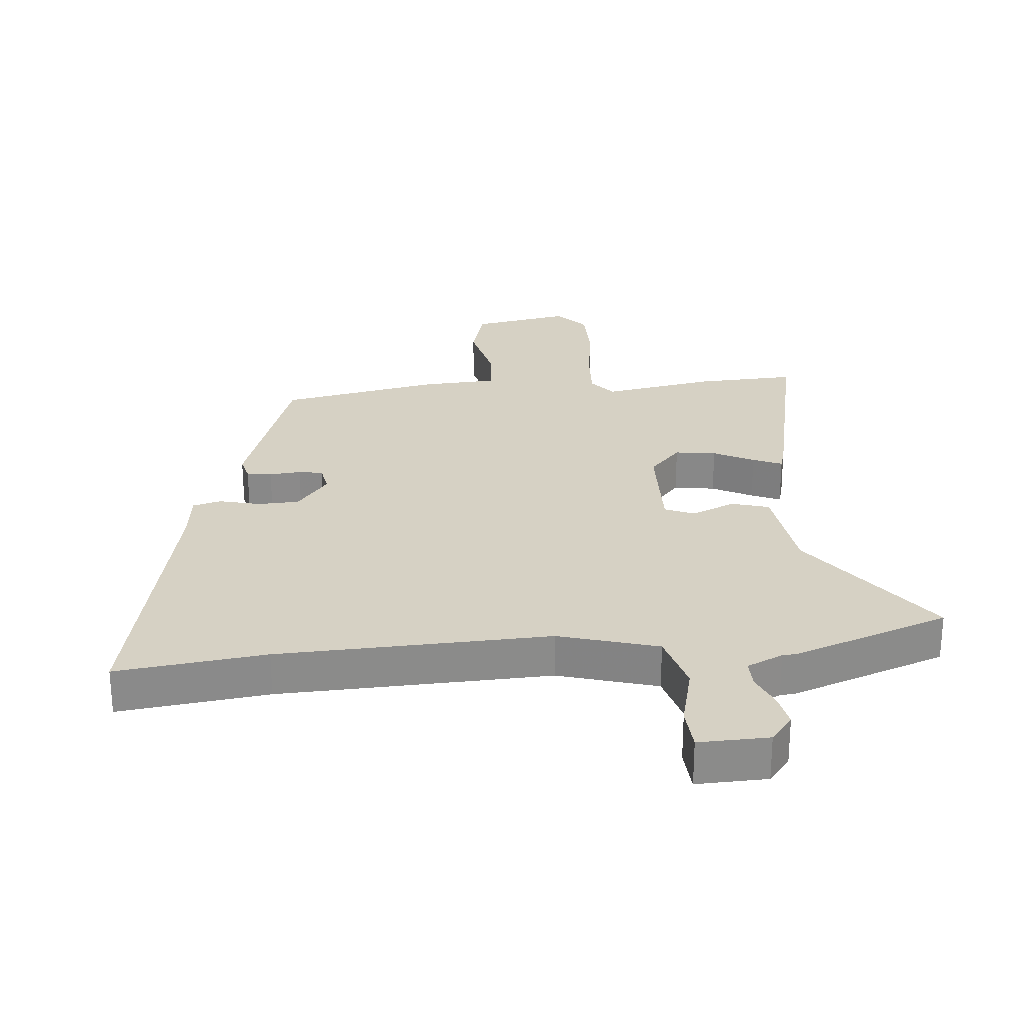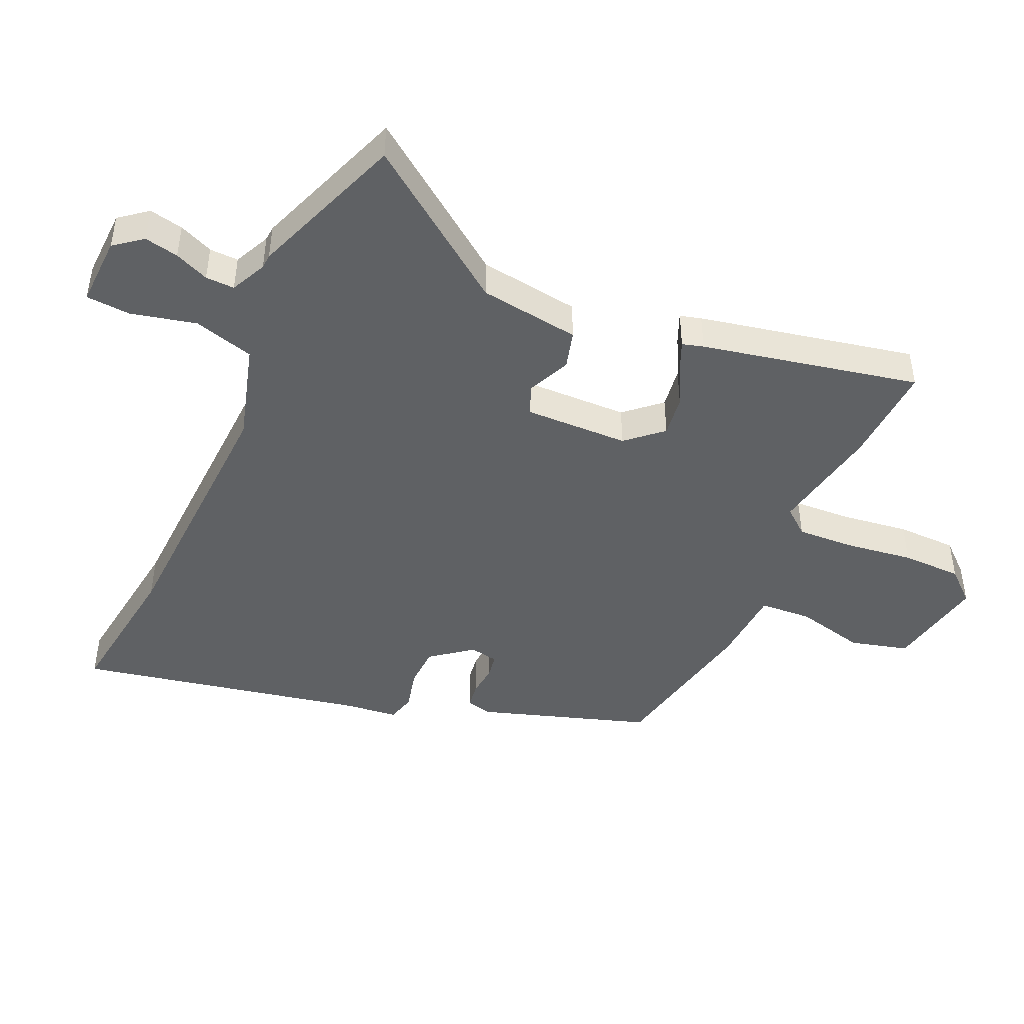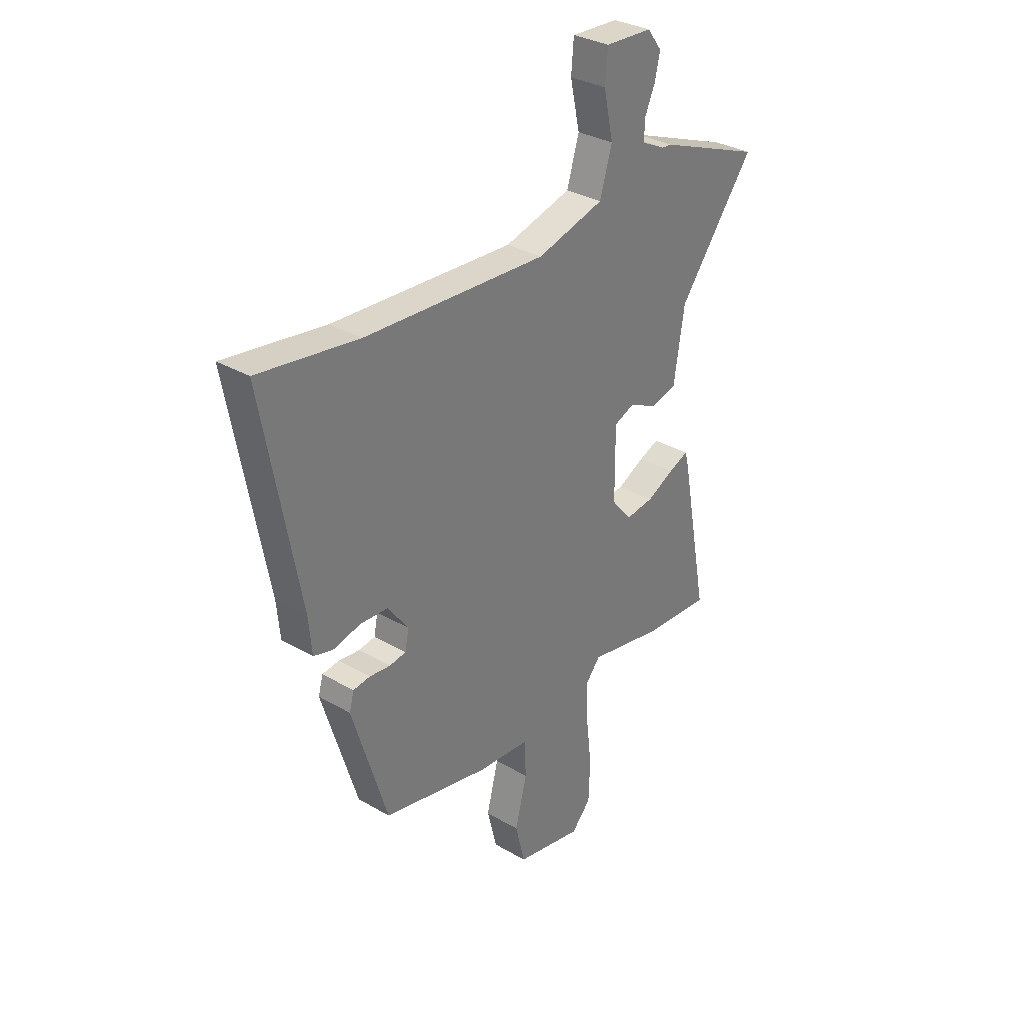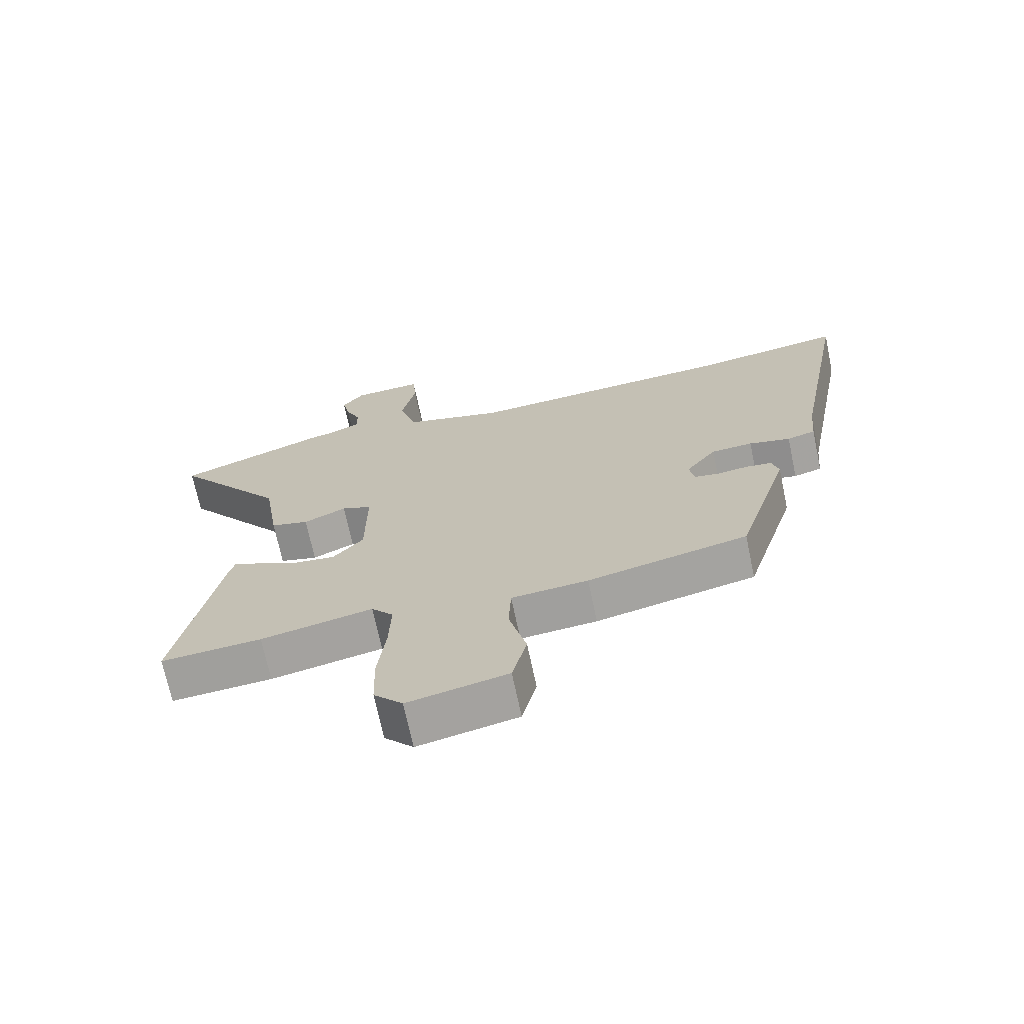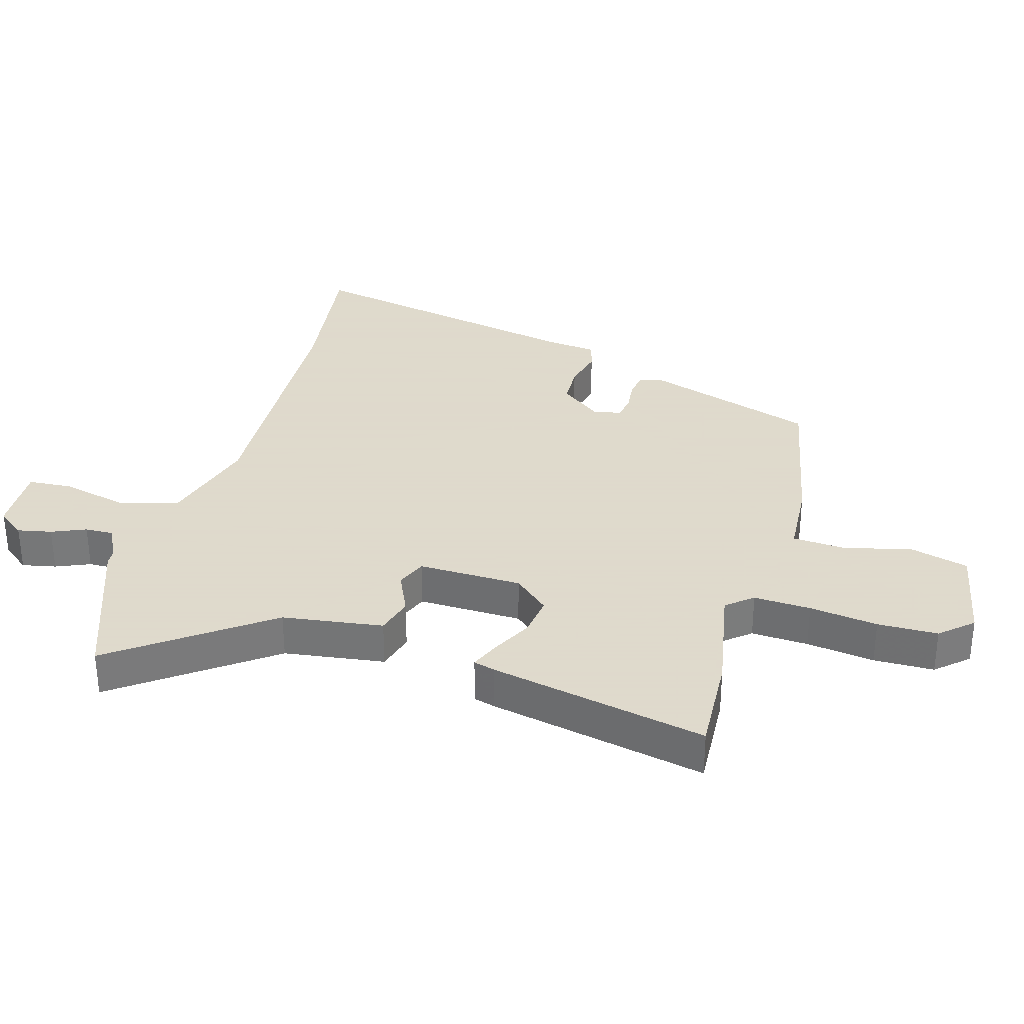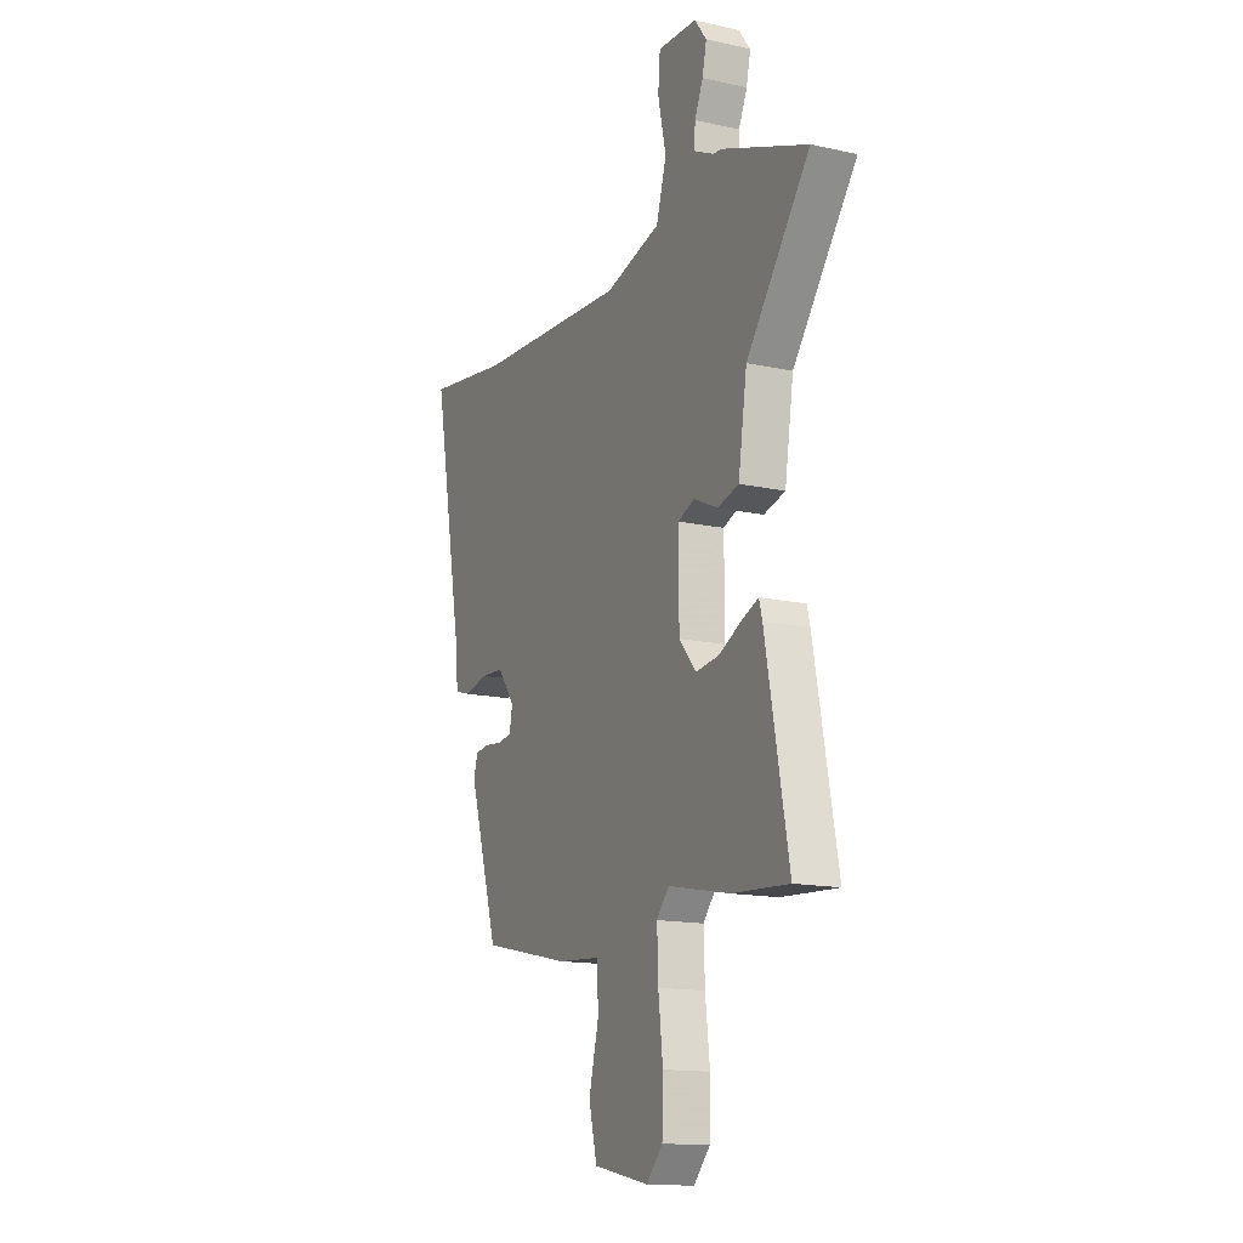
<metadata>
{"format":"obj","ext":"obj","renderer":"f3d","projection":"perspective","resolution":1024,"background":"white","views":[{"elev":26.7,"azim":-3.9,"up":"+Y"},{"elev":-45.4,"azim":66.8,"up":"+Y"},{"elev":32.2,"azim":-50.8,"up":"+Z"},{"elev":-70.1,"azim":-168.1,"up":"+Z"},{"elev":32.4,"azim":107.0,"up":"+Y"},{"elev":-14.8,"azim":64.5,"up":"+Z"}]}
</metadata>
<code>
v -0.622 0.07 0.518
v -0.385 0.07 0.483
v 0.047 0.07 0.457
v 0.206 0.07 0.5
v 0.235 0.07 0.596
v 0.212 0.07 0.7
v 0.218 0.07 0.771
v 0.33 0.07 0.765
v 0.364 0.07 0.72
v 0.352 0.07 0.666
v 0.328 0.07 0.612
v 0.326 0.07 0.566
v 0.383 0.07 0.538
v 0.406 0.07 0.536
v 0.652 0.07 0.441
v 0.471 0.07 0.203
v 0.446 0.07 0.043
v 0.385 0.07 0.027
v 0.317 0.07 0.059
v 0.269 0.07 0.04
v 0.27 0.07 -0.126
v 0.319 0.07 -0.183
v 0.385 0.07 -0.175
v 0.45 0.07 -0.143
v 0.497 0.07 -0.124
v 0.506 0.07 -0.158
v 0.572 0.07 -0.505
v 0.412 0.07 -0.494
v 0.234 0.07 -0.458
v 0.199 0.07 -0.499
v 0.202 0.07 -0.59
v 0.215 0.07 -0.699
v 0.212 0.07 -0.795
v 0.166 0.07 -0.845
v 0.008 0.07 -0.812
v -0.015 0.07 -0.719
v 0.013 0.07 -0.609
v 0.009 0.07 -0.526
v -0.113 0.07 -0.516
v -0.367 0.07 -0.46
v -0.451 0.07 -0.187
v -0.44 0.07 -0.147
v -0.4 0.07 -0.142
v -0.35 0.07 -0.148
v -0.311 0.07 -0.142
v -0.302 0.07 -0.097
v -0.351 0.07 -0.031
v -0.417 0.07 -0.027
v -0.483 0.07 -0.042
v -0.528 0.07 -0.029
v -0.536 0.07 0.055
v -0.622 0 0.518
v -0.385 0 0.483
v 0.047 0 0.457
v 0.206 0 0.5
v 0.235 0 0.596
v 0.212 0 0.7
v 0.218 0 0.771
v 0.33 0 0.765
v 0.364 0 0.72
v 0.352 0 0.666
v 0.328 0 0.612
v 0.326 0 0.566
v 0.383 0 0.538
v 0.406 0 0.536
v 0.652 0 0.441
v 0.471 0 0.203
v 0.446 0 0.043
v 0.385 0 0.027
v 0.317 0 0.059
v 0.269 0 0.04
v 0.27 0 -0.126
v 0.319 0 -0.183
v 0.385 0 -0.175
v 0.45 0 -0.143
v 0.497 0 -0.124
v 0.506 0 -0.158
v 0.572 0 -0.505
v 0.412 0 -0.494
v 0.234 0 -0.458
v 0.199 0 -0.499
v 0.202 0 -0.59
v 0.215 0 -0.699
v 0.212 0 -0.795
v 0.166 0 -0.845
v 0.008 0 -0.812
v -0.015 0 -0.719
v 0.013 0 -0.609
v 0.009 0 -0.526
v -0.113 0 -0.516
v -0.367 0 -0.46
v -0.451 0 -0.187
v -0.44 0 -0.147
v -0.4 0 -0.142
v -0.35 0 -0.148
v -0.311 0 -0.142
v -0.302 0 -0.097
v -0.351 0 -0.031
v -0.417 0 -0.027
v -0.483 0 -0.042
v -0.528 0 -0.029
v -0.536 0 0.055
f 48 49 50 51
f 51 1 2
f 48 51 2
f 47 48 2
f 46 47 2 3
f 45 46 3 4
f 42 43 44
f 41 42 44
f 40 41 44
f 39 40 44
f 38 39 44
f 38 44 45
f 35 36 37
f 34 35 37
f 33 34 37
f 32 33 37
f 31 32 37
f 30 31 37 38
f 38 45 4
f 30 38 4
f 29 30 4
f 27 28 29
f 26 27 29
f 25 26 29
f 24 25 29
f 23 24 29
f 16 17 18 19
f 16 19 20
f 15 16 20
f 14 15 20
f 13 14 20
f 12 13 20
f 11 12 20
f 9 10 11
f 8 9 11
f 7 8 11
f 6 7 11
f 5 6 11
f 5 11 20
f 4 5 20 21
f 22 23 29
f 21 22 29
f 4 21 29
f 102 101 100 99
f 53 52 102
f 53 102 99
f 53 99 98
f 54 53 98 97
f 55 54 97 96
f 95 94 93
f 95 93 92
f 95 92 91
f 95 91 90
f 95 90 89
f 96 95 89
f 88 87 86
f 88 86 85
f 88 85 84
f 88 84 83
f 88 83 82
f 89 88 82 81
f 55 96 89
f 55 89 81
f 55 81 80
f 80 79 78
f 80 78 77
f 80 77 76
f 80 76 75
f 80 75 74
f 70 69 68 67
f 71 70 67
f 71 67 66
f 71 66 65
f 71 65 64
f 71 64 63
f 71 63 62
f 62 61 60
f 62 60 59
f 62 59 58
f 62 58 57
f 62 57 56
f 71 62 56
f 72 71 56 55
f 80 74 73
f 80 73 72
f 80 72 55
f 1 52 53 2
f 2 53 54 3
f 3 54 55 4
f 4 55 56 5
f 5 56 57 6
f 6 57 58 7
f 7 58 59 8
f 8 59 60 9
f 9 60 61 10
f 10 61 62 11
f 11 62 63 12
f 12 63 64 13
f 13 64 65 14
f 14 65 66 15
f 15 66 67 16
f 16 67 68 17
f 17 68 69 18
f 18 69 70 19
f 19 70 71 20
f 20 71 72 21
f 21 72 73 22
f 22 73 74 23
f 23 74 75 24
f 24 75 76 25
f 25 76 77 26
f 26 77 78 27
f 27 78 79 28
f 28 79 80 29
f 29 80 81 30
f 30 81 82 31
f 31 82 83 32
f 32 83 84 33
f 33 84 85 34
f 34 85 86 35
f 35 86 87 36
f 36 87 88 37
f 37 88 89 38
f 38 89 90 39
f 39 90 91 40
f 40 91 92 41
f 41 92 93 42
f 42 93 94 43
f 43 94 95 44
f 44 95 96 45
f 45 96 97 46
f 46 97 98 47
f 47 98 99 48
f 48 99 100 49
f 49 100 101 50
f 50 101 102 51
f 51 102 52 1

</code>
